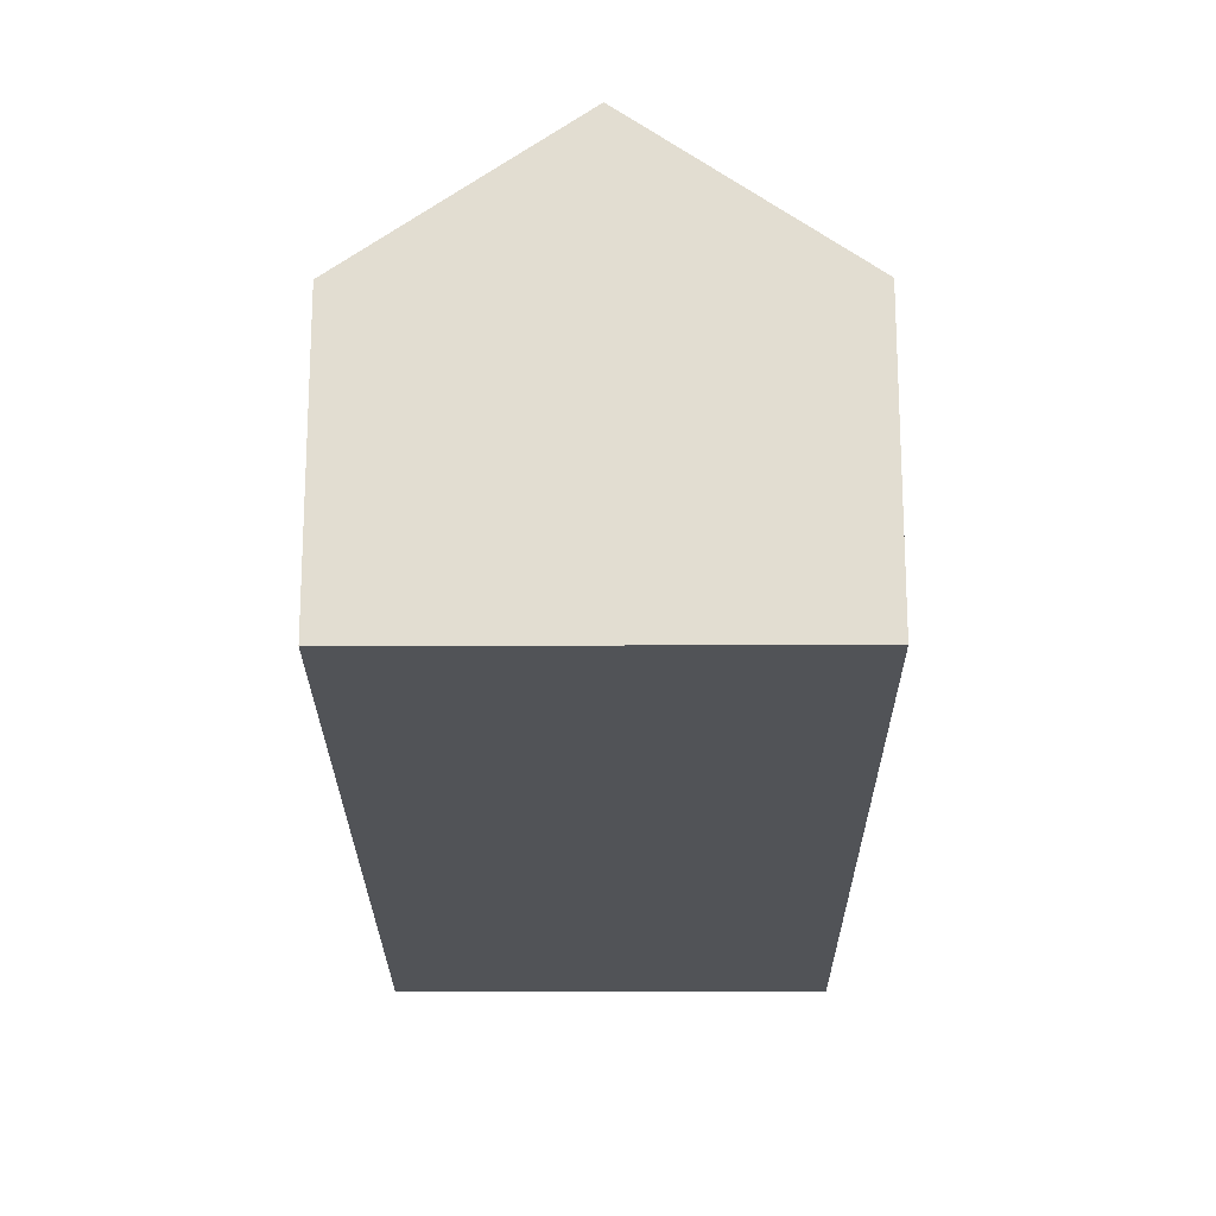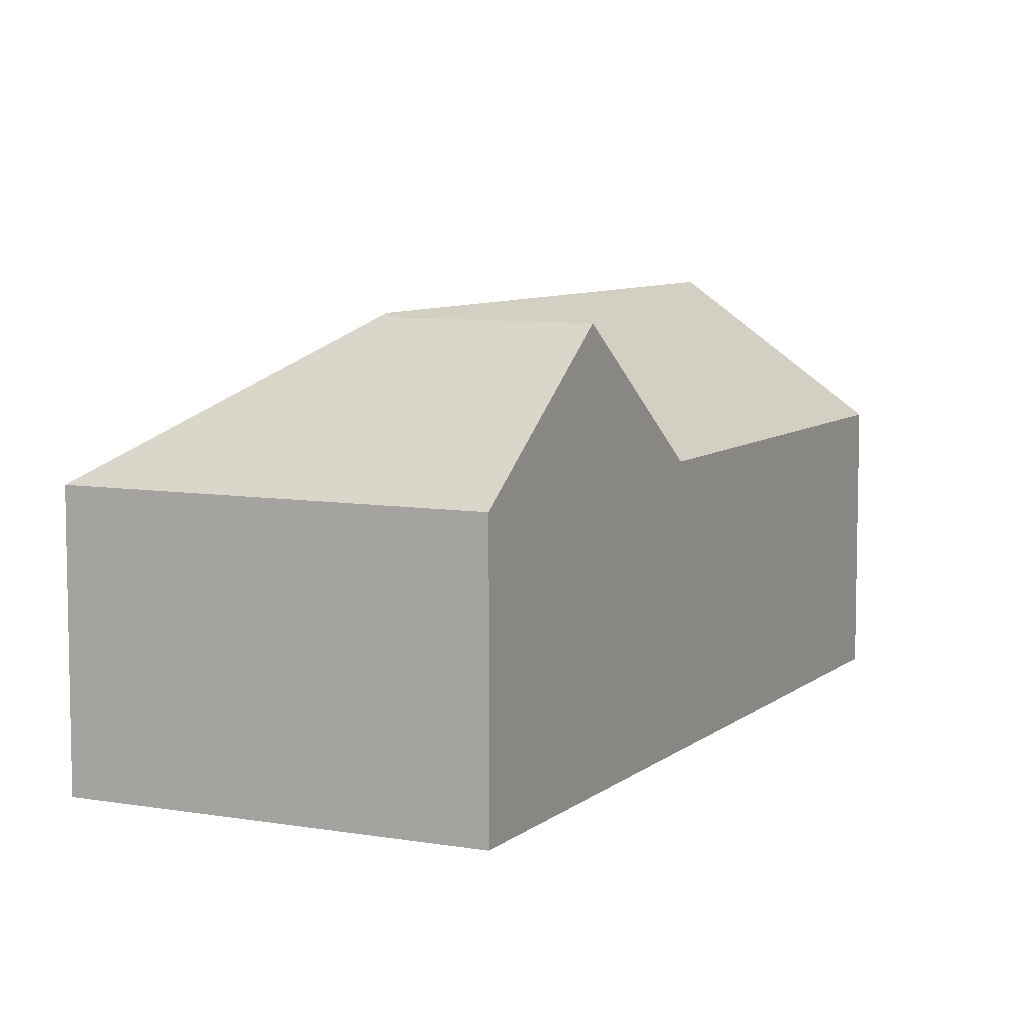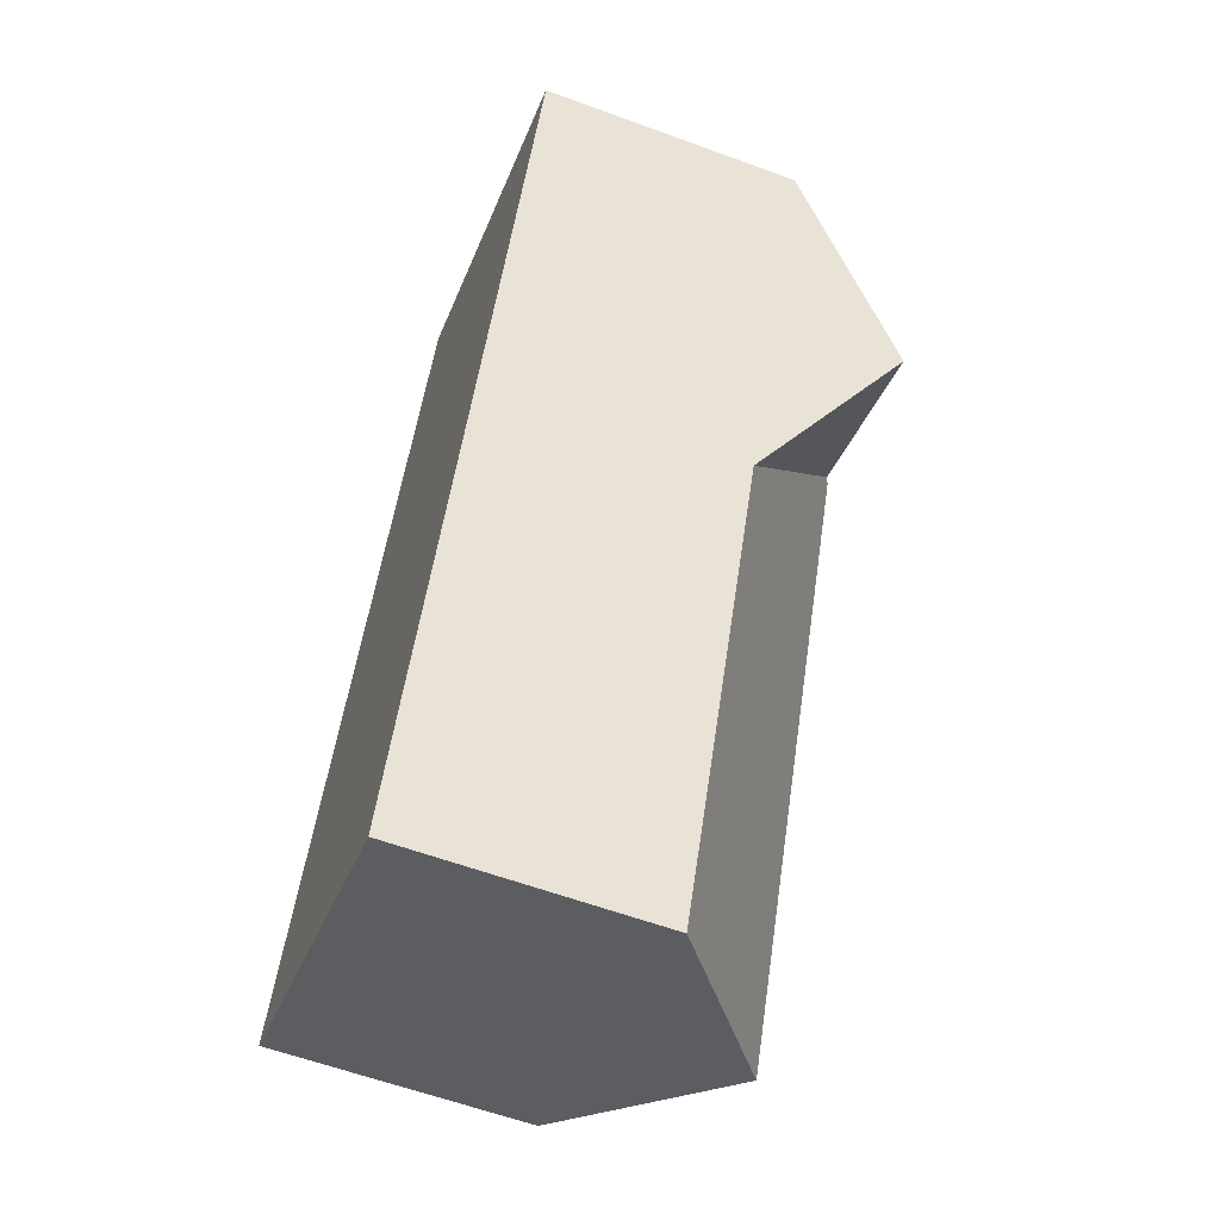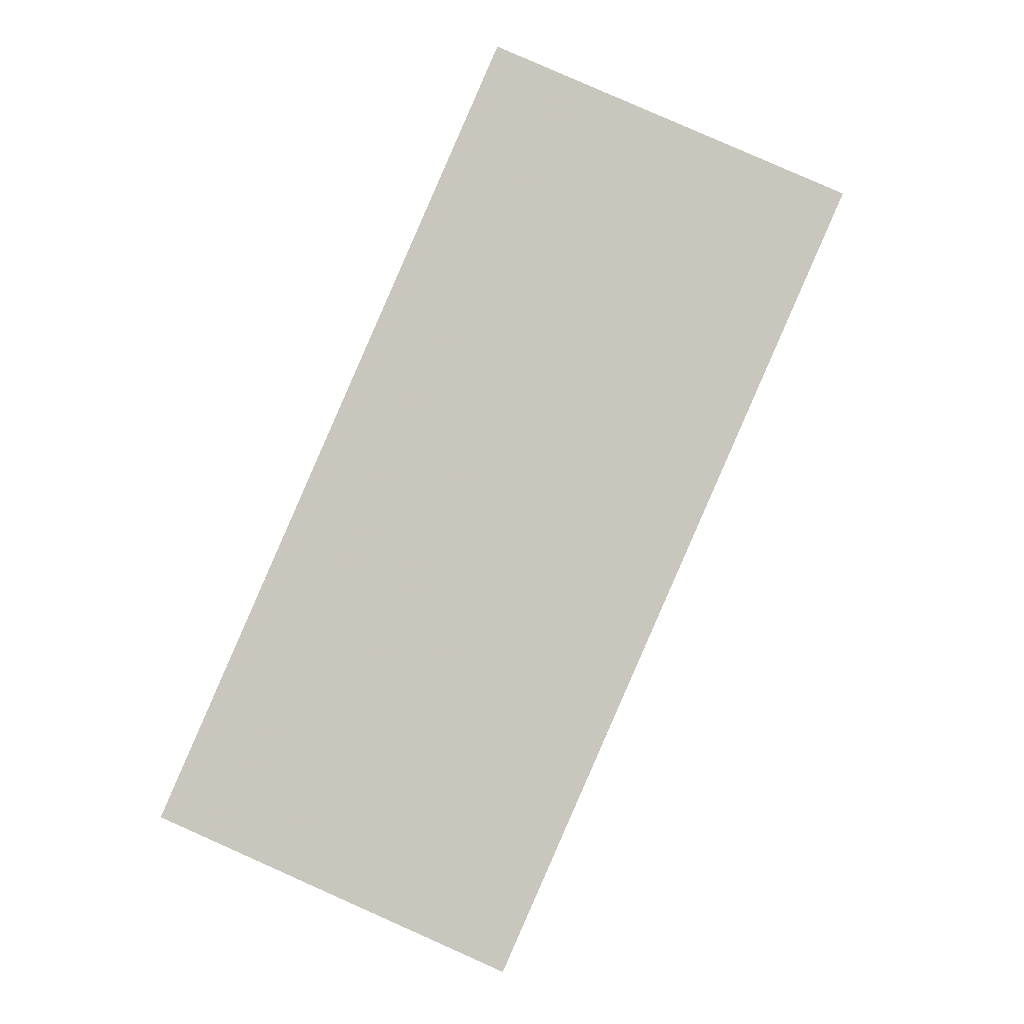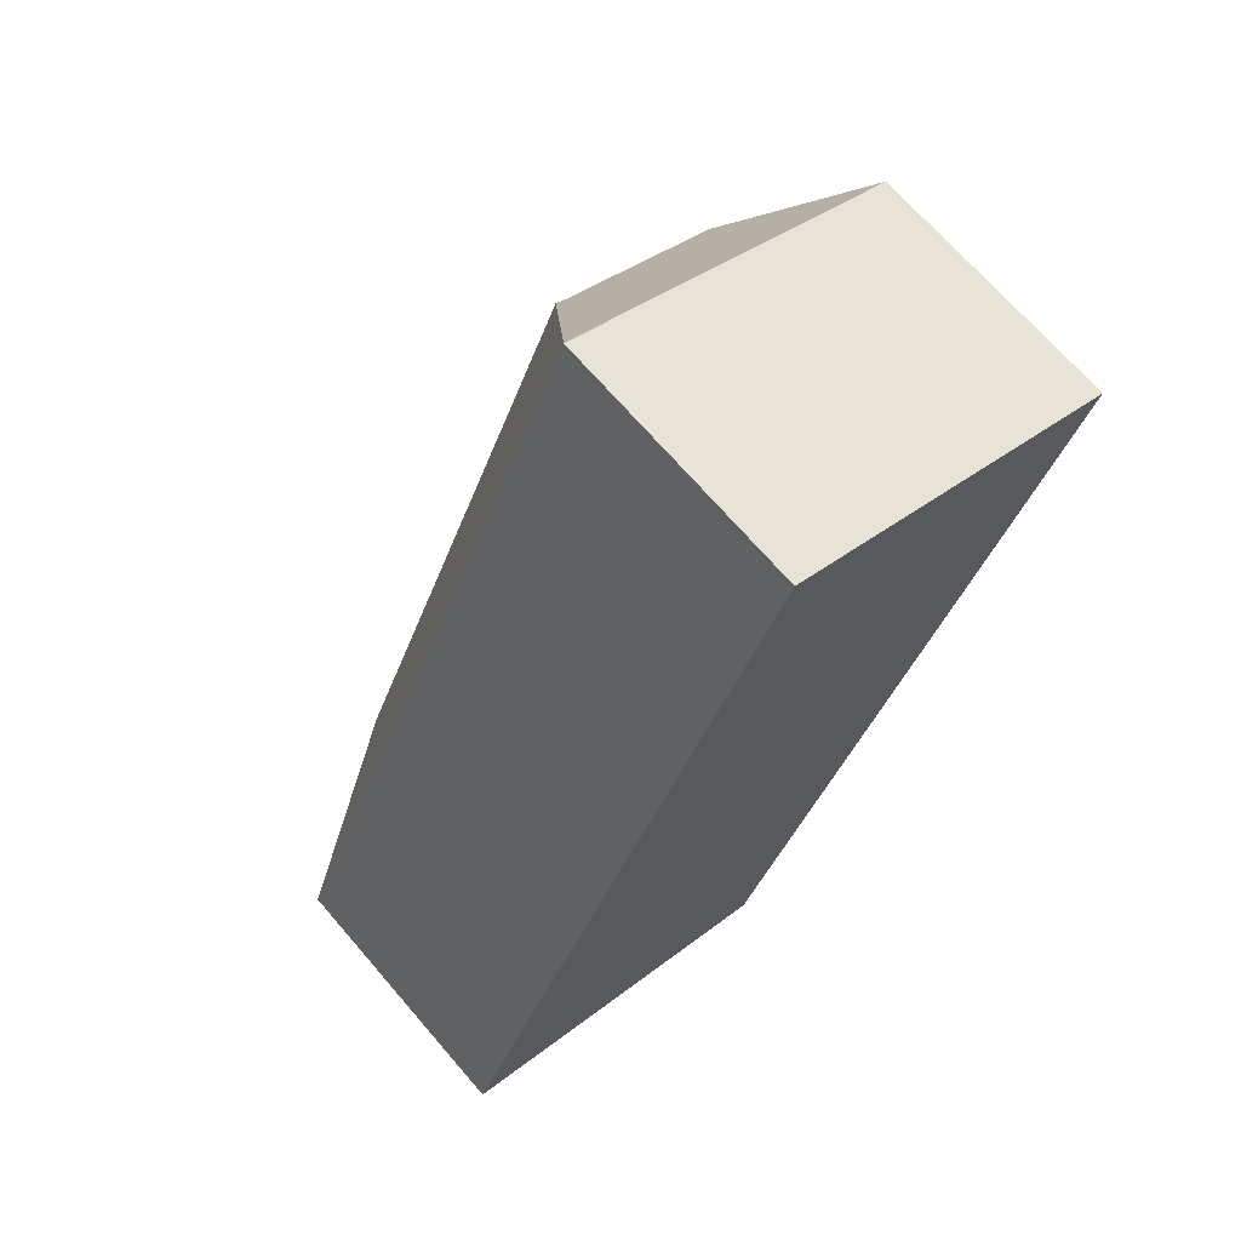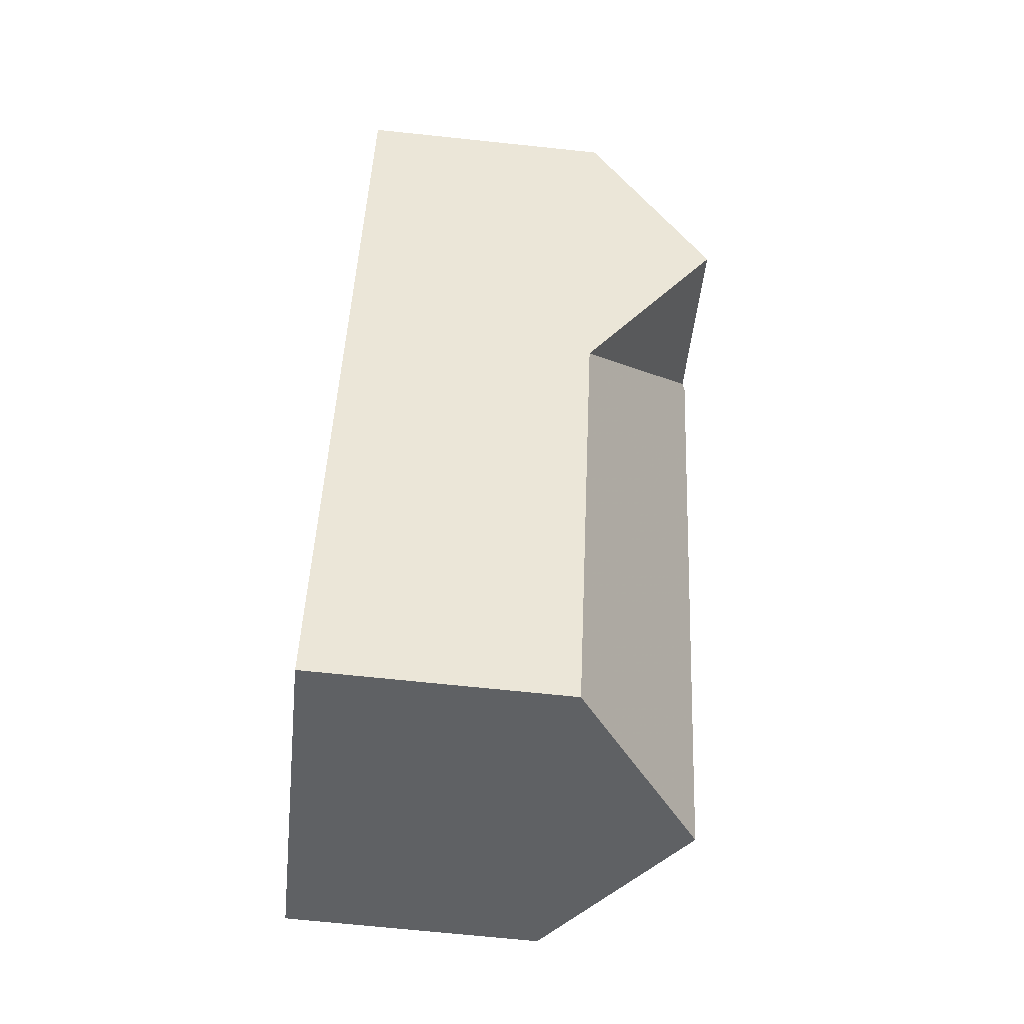
<metadata>
{"format":"obj","ext":"obj","renderer":"f3d","projection":"perspective","resolution":1024,"background":"white","views":[{"elev":-21.7,"azim":-156.0,"up":"+Y"},{"elev":7.6,"azim":49.9,"up":"+Y"},{"elev":-60.2,"azim":69.4,"up":"+Z"},{"elev":-1.7,"azim":3.6,"up":"+Z"},{"elev":69.4,"azim":-40.8,"up":"+Z"},{"elev":-69.6,"azim":84.0,"up":"+Z"}]}
</metadata>
<code>
v 6.291 -0.07516 3.172
v 6.291 -0.1311 3.172
v 6.366 -0.1311 3.342
v 6.366 -0.07516 3.342
v 6.387 -0.04622 3.288
v 6.329 -0.04623 3.156
v 6.388 -0.04688 3.288
v 6.409 -0.07518 3.235
v 6.367 -0.07517 3.139
v 6.291 -0.1311 3.172
v 6.291 -0.07516 3.172
v 6.329 -0.04623 3.156
v 6.367 -0.07517 3.139
v 6.367 -0.1311 3.139
v 6.291 -0.1311 3.172
v 6.367 -0.1311 3.139
v 6.441 -0.1311 3.309
v 6.366 -0.1311 3.342
v 6.441 -0.1311 3.309
v 6.441 -0.07516 3.309
v 6.366 -0.07516 3.342
v 6.366 -0.1311 3.342
v 6.425 -0.04694 3.272
v 6.409 -0.07518 3.235
v 6.425 -0.04694 3.272
v 6.441 -0.07516 3.309
v 6.367 -0.1311 3.139
v 6.367 -0.07517 3.139
v 6.441 -0.1311 3.309
f 1 2 3
f 1 3 4
f 1 4 5
f 1 5 6
f 7 8 9
f 7 9 6
f 7 6 5
f 10 11 12
f 10 12 13
f 10 13 14
f 15 16 17
f 15 17 18
f 19 20 21
f 19 21 22
f 20 23 4
f 4 23 7
f 4 7 5
f 7 23 8
f 24 25 26
f 27 28 24
f 27 24 29
f 29 24 26

</code>
